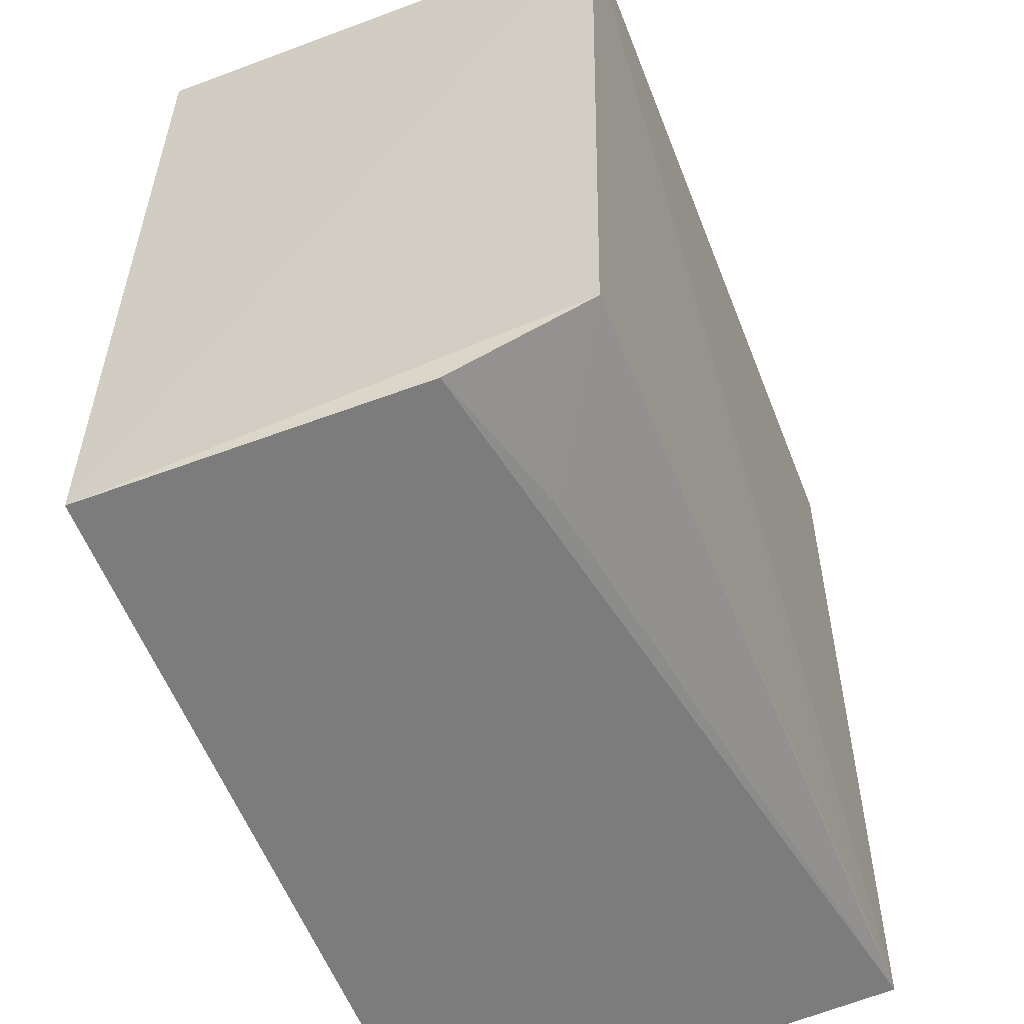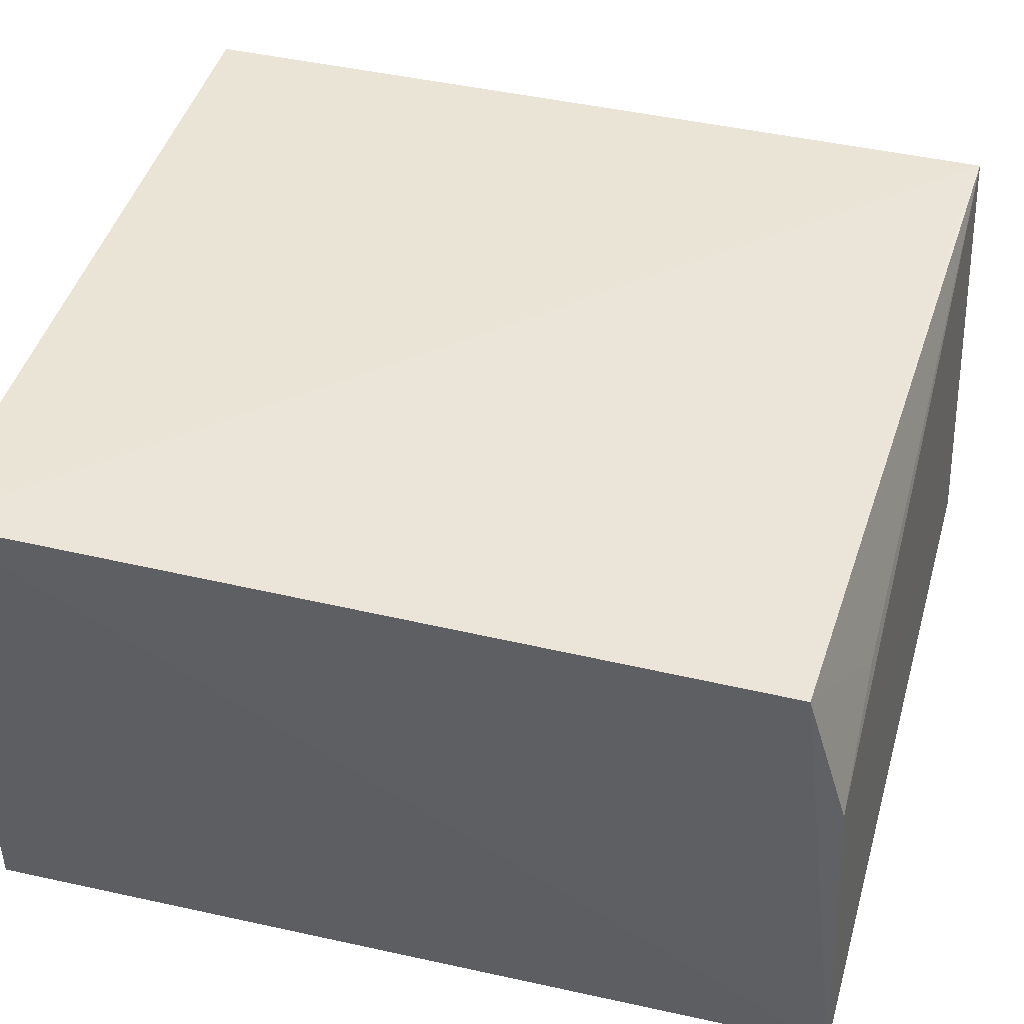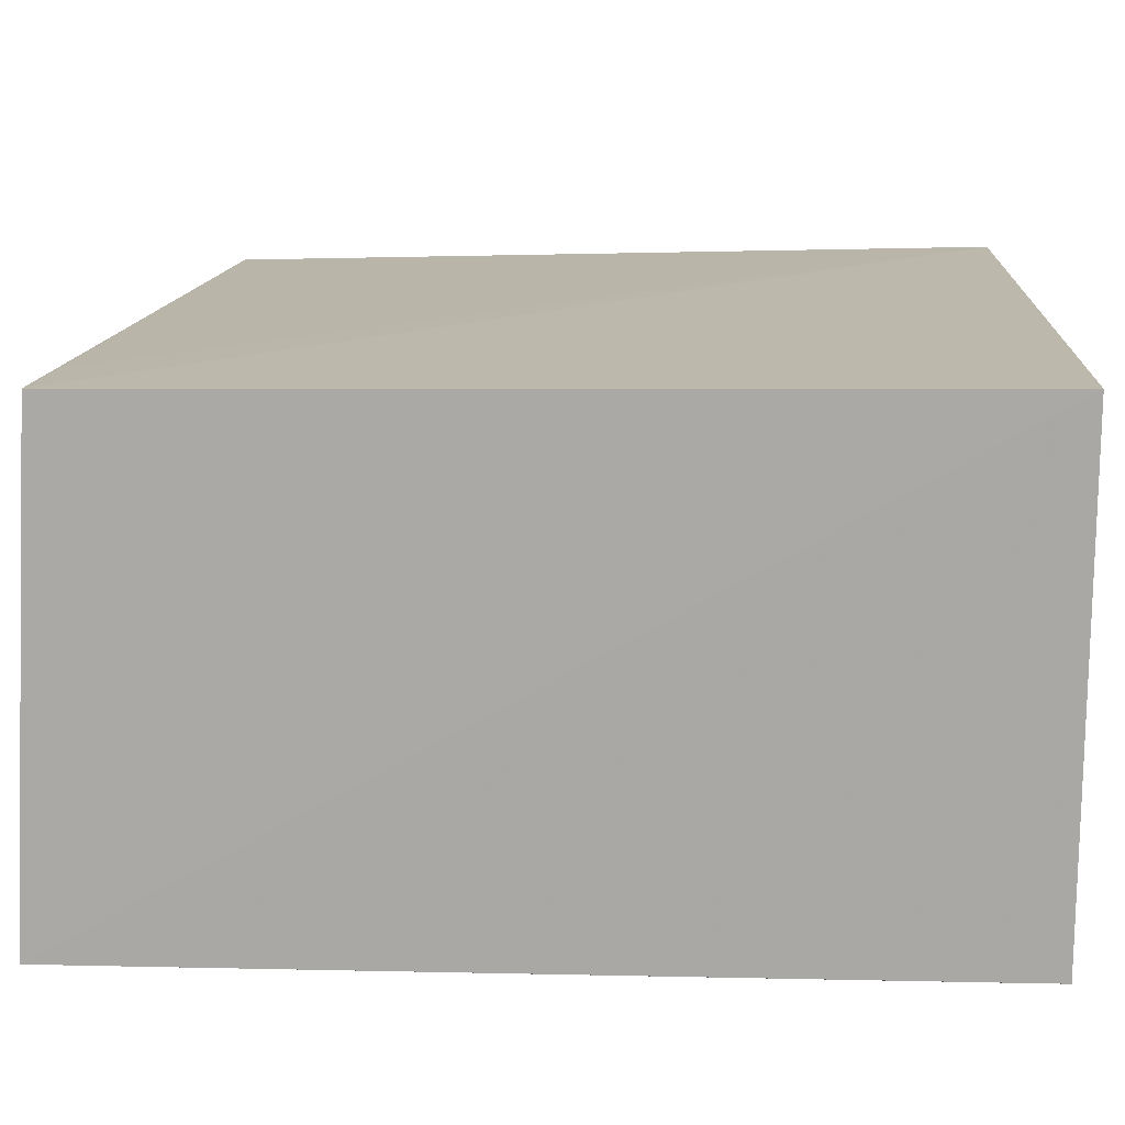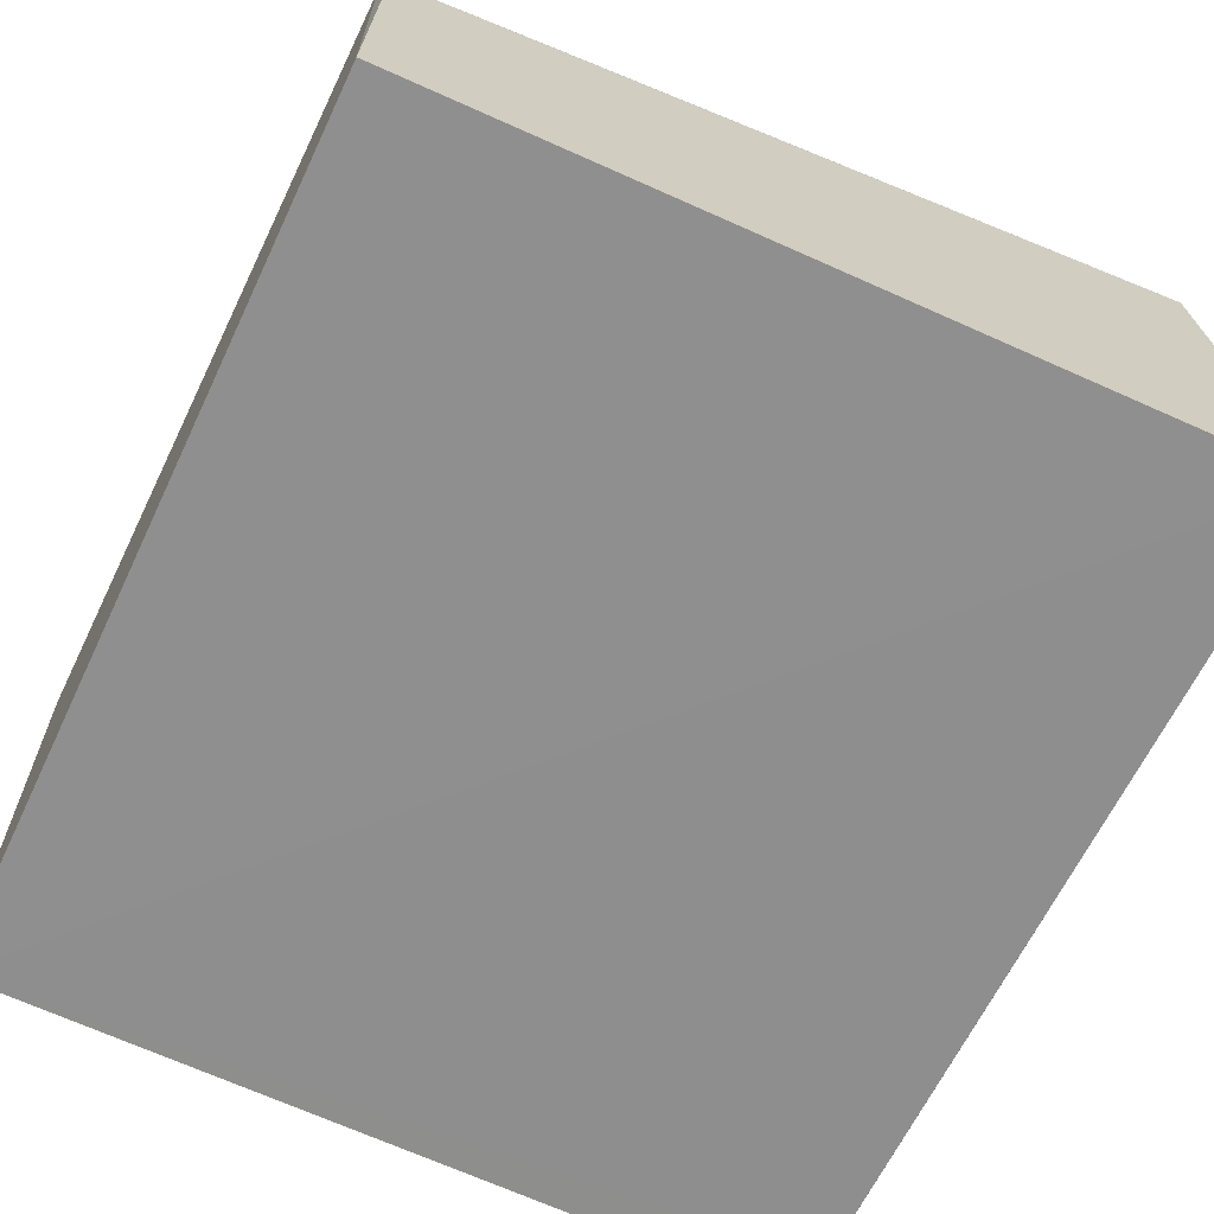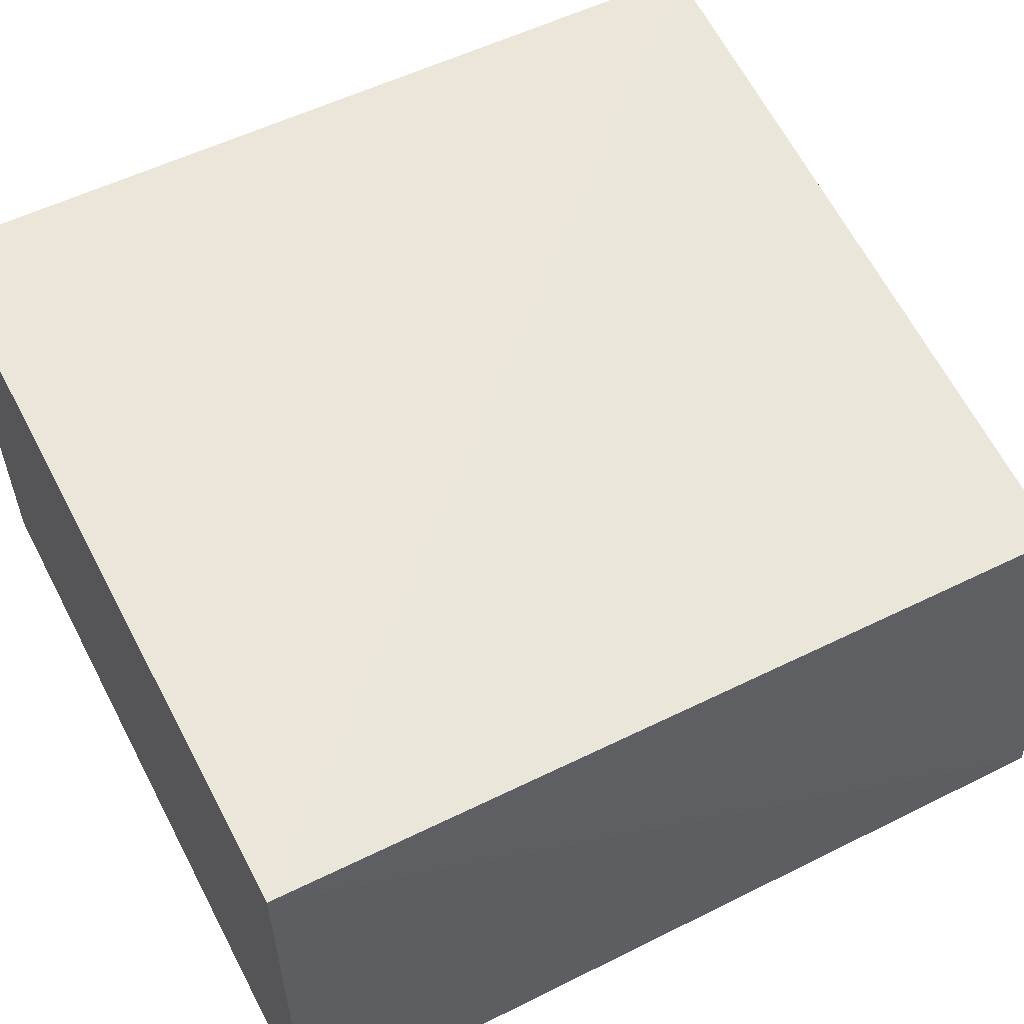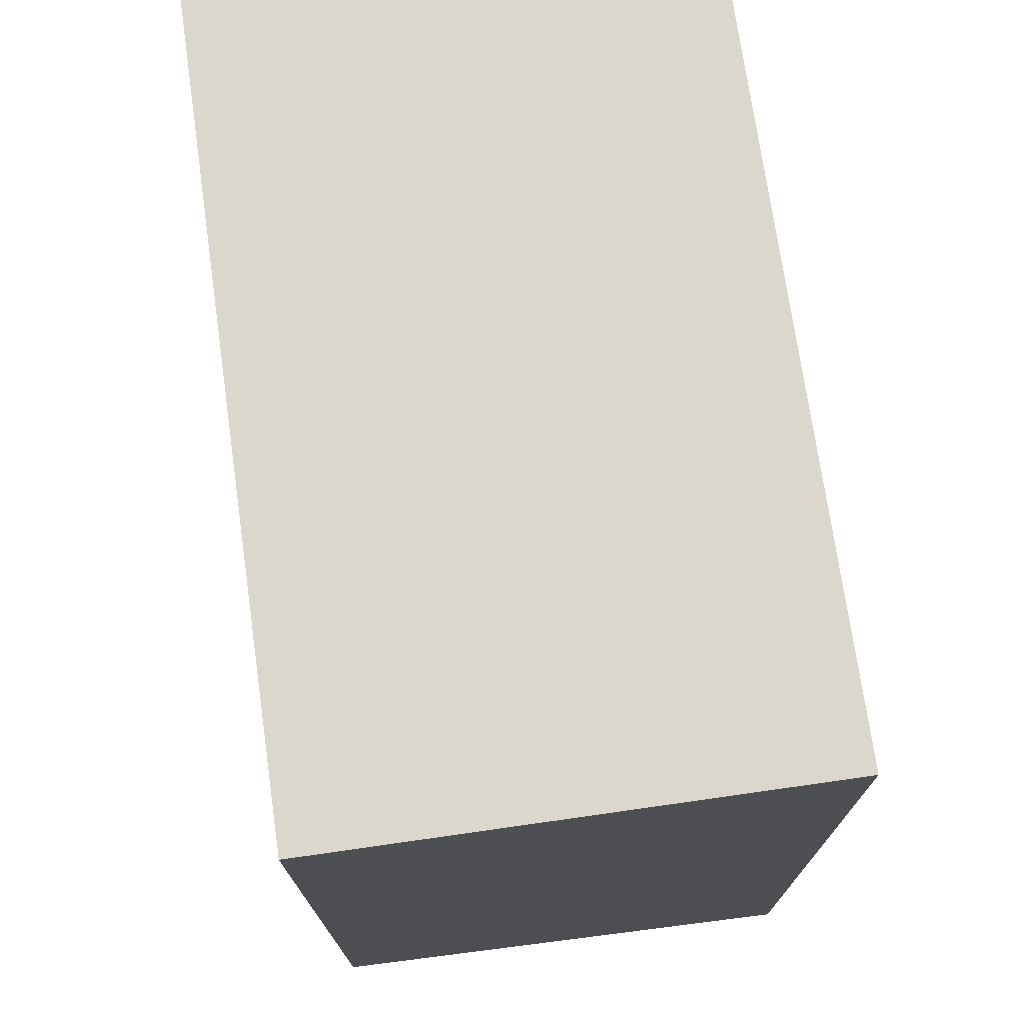
<metadata>
{"format":"obj","ext":"obj","renderer":"f3d","projection":"perspective","resolution":1024,"background":"white","views":[{"elev":-56.4,"azim":111.3,"up":"+Z"},{"elev":43.5,"azim":104.7,"up":"+Y"},{"elev":14.8,"azim":-87.5,"up":"+Y"},{"elev":-64.9,"azim":154.5,"up":"+Y"},{"elev":56.3,"azim":62.5,"up":"+Y"},{"elev":73.2,"azim":-98.1,"up":"+Z"}]}
</metadata>
<code>
v 0.007576 -0.004635 0.01306
v 0.008123 -0.002605 -0.2478
v 0.007576 0.1469 0.01306
v -0.2348 0.1469 0.01306
v -0.2359 -0.00392 -0.2529
v -0.2348 -0.004635 0.01306
v -0.2345 0.1448 -0.2447
v -0.2348 -0.004635 -0.002087
v 0.006331 0.1413 -0.2299
v 0.005524 0.09861 -0.2425
v -0.206 0.1445 -0.2418
v -0.04021 0.112 -0.2419
f 1 2 3
f 1 3 4
f 5 2 1
f 6 1 4
f 6 4 5
f 7 5 4
f 7 4 3
f 8 6 5
f 8 5 1
f 8 1 6
f 9 3 2
f 10 2 5
f 10 5 7
f 10 9 2
f 11 9 7
f 11 7 3
f 11 3 9
f 12 10 7
f 12 7 9
f 12 9 10

</code>
